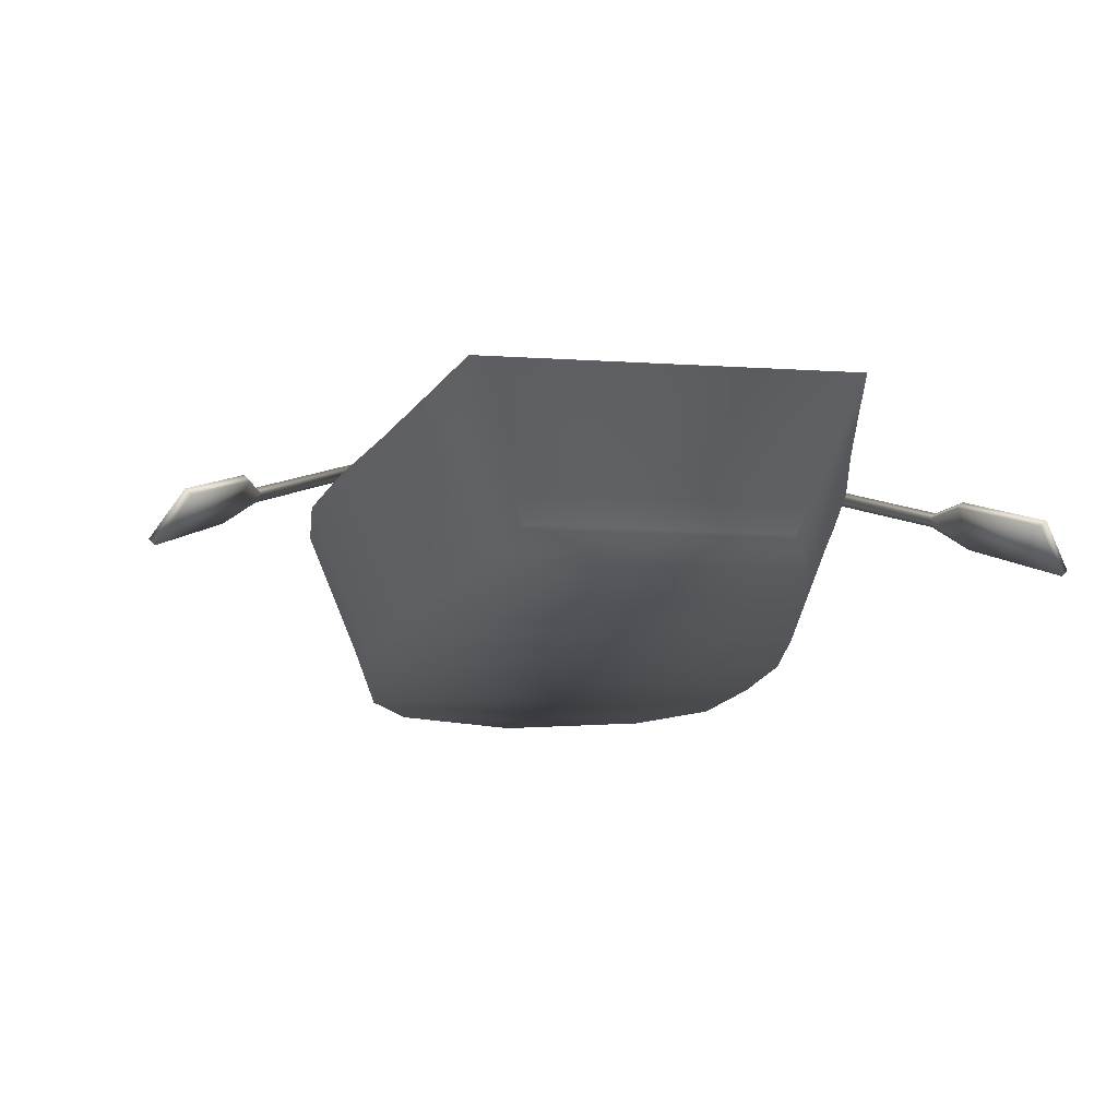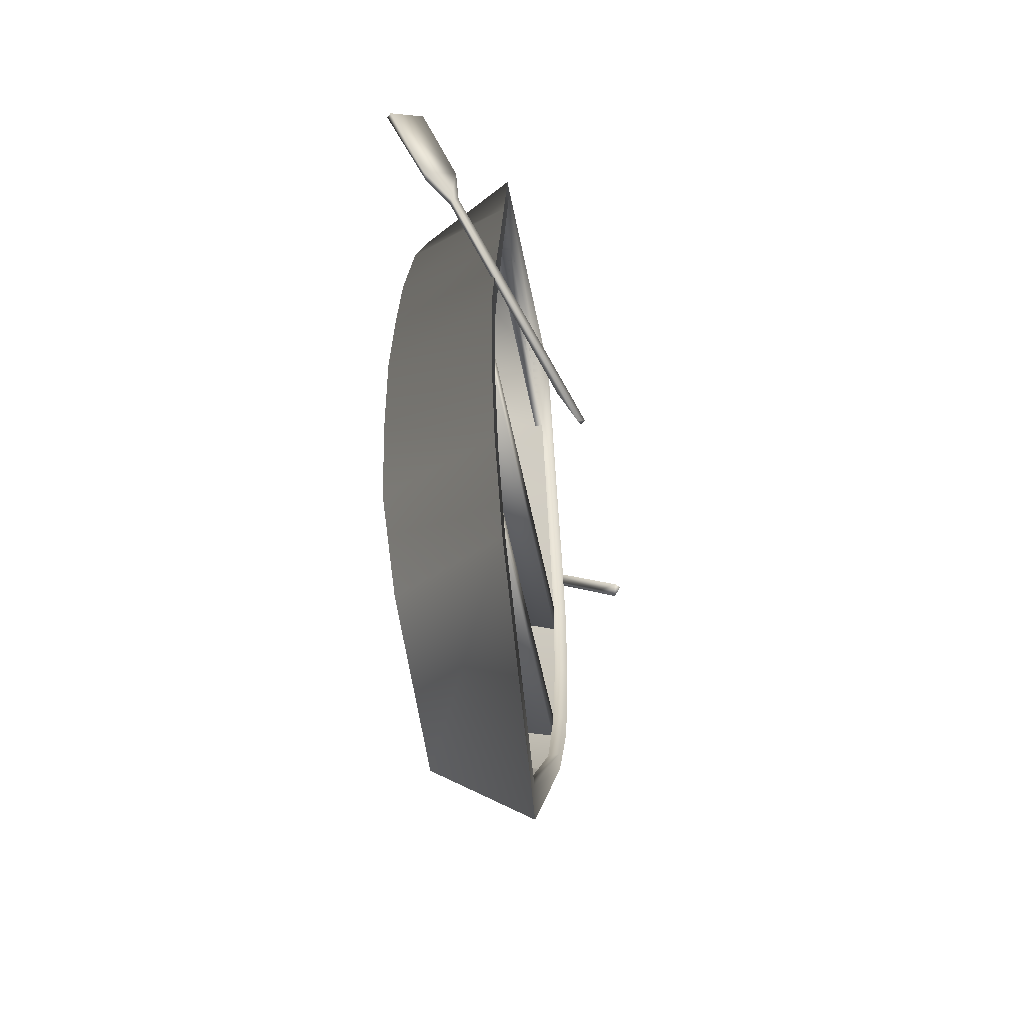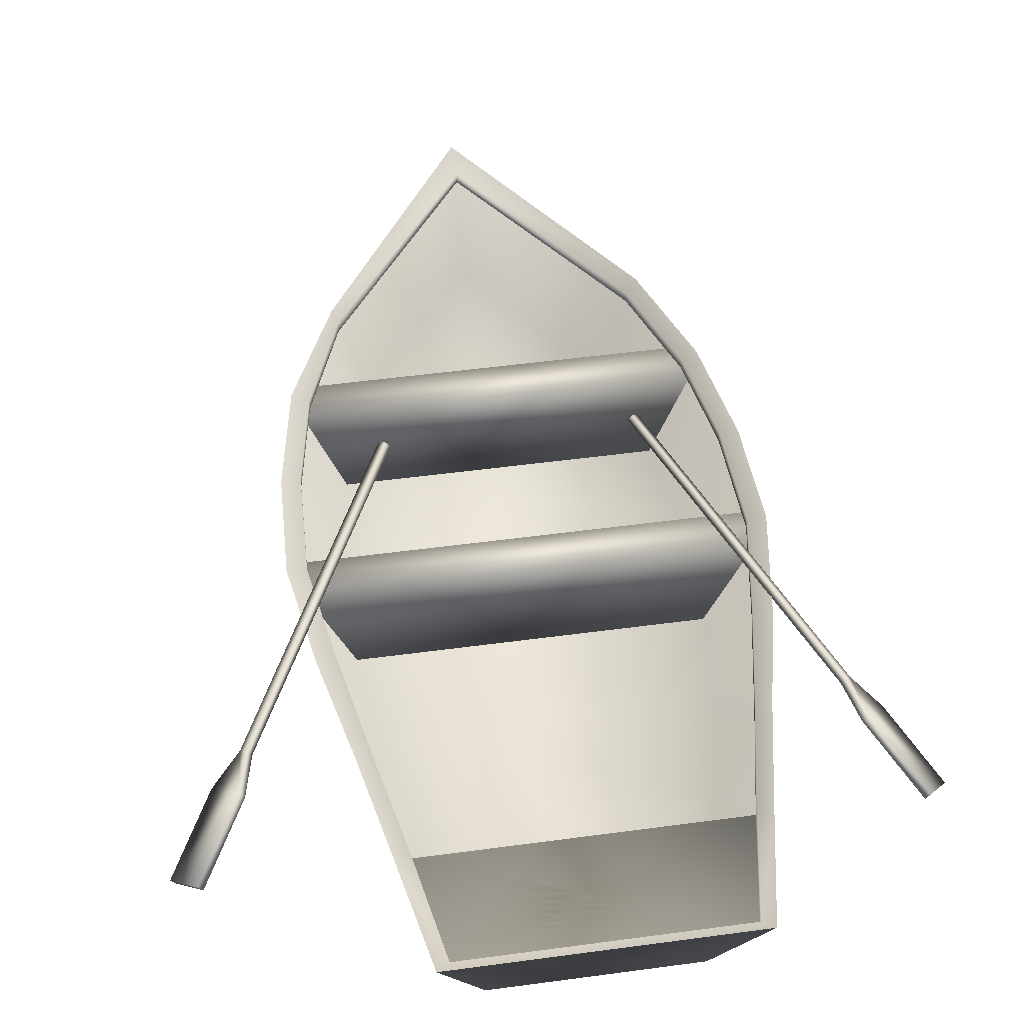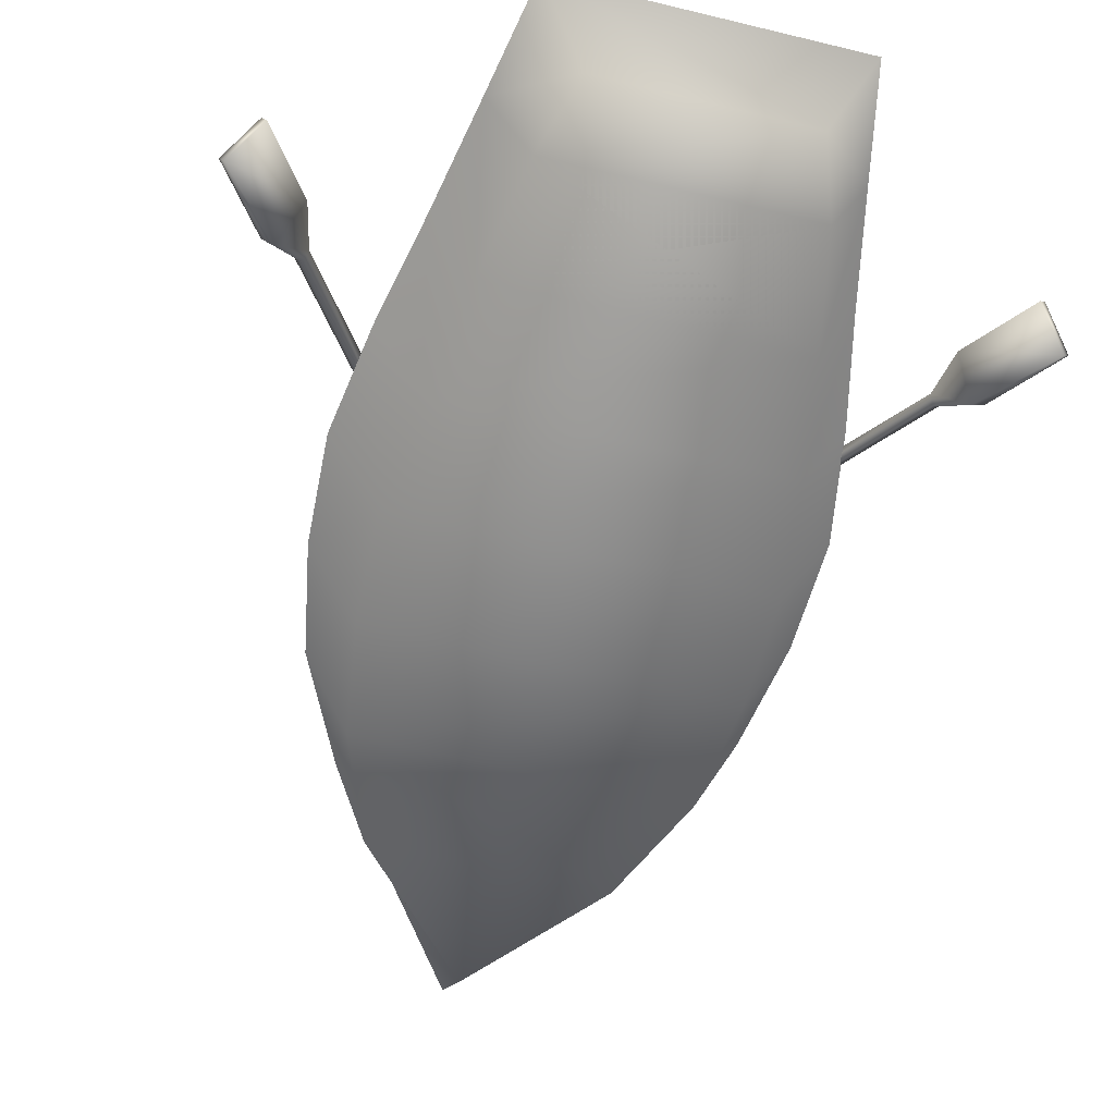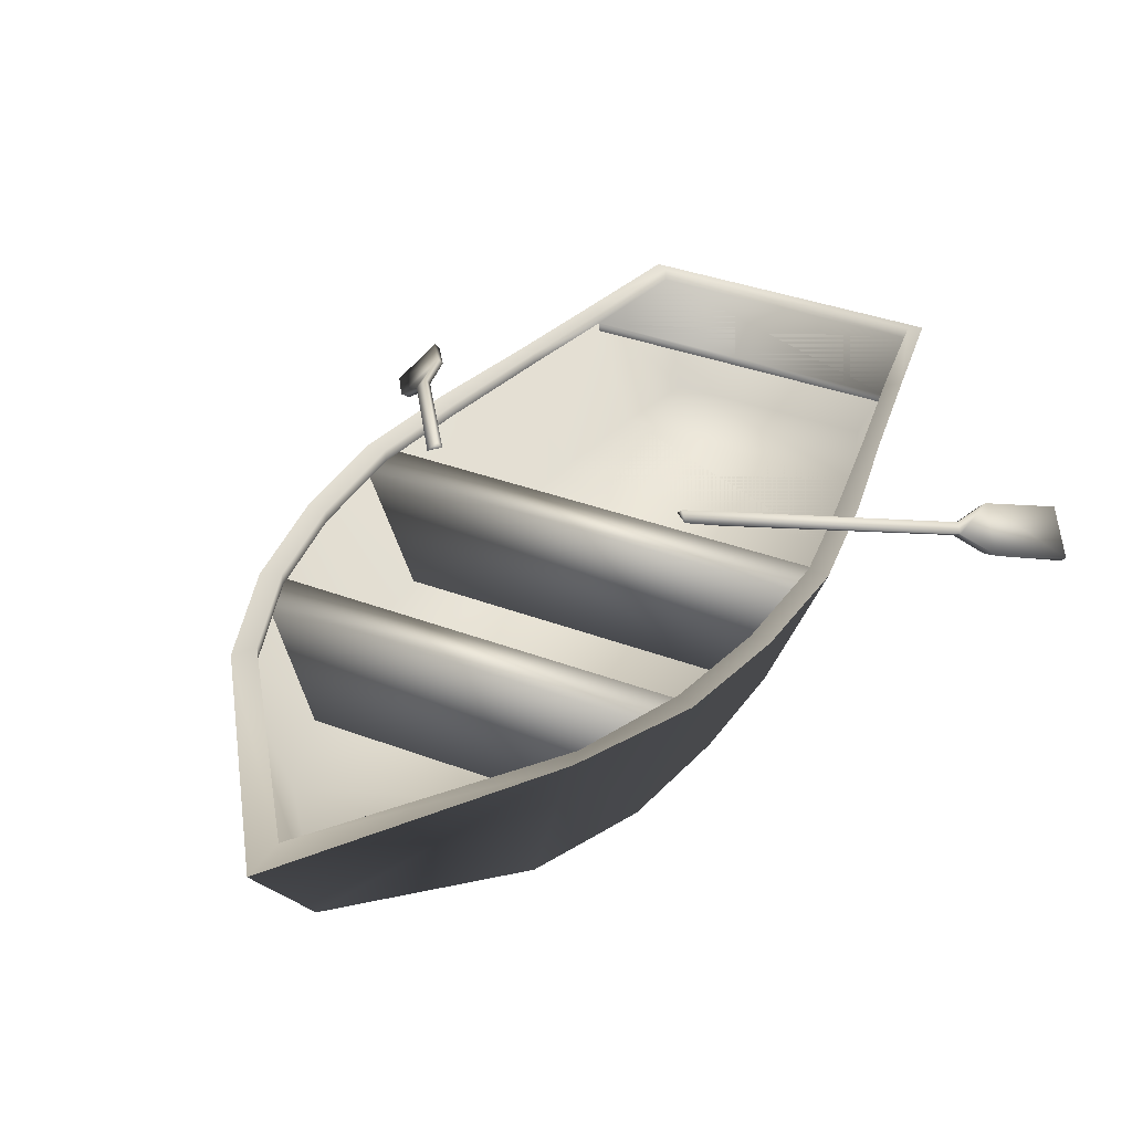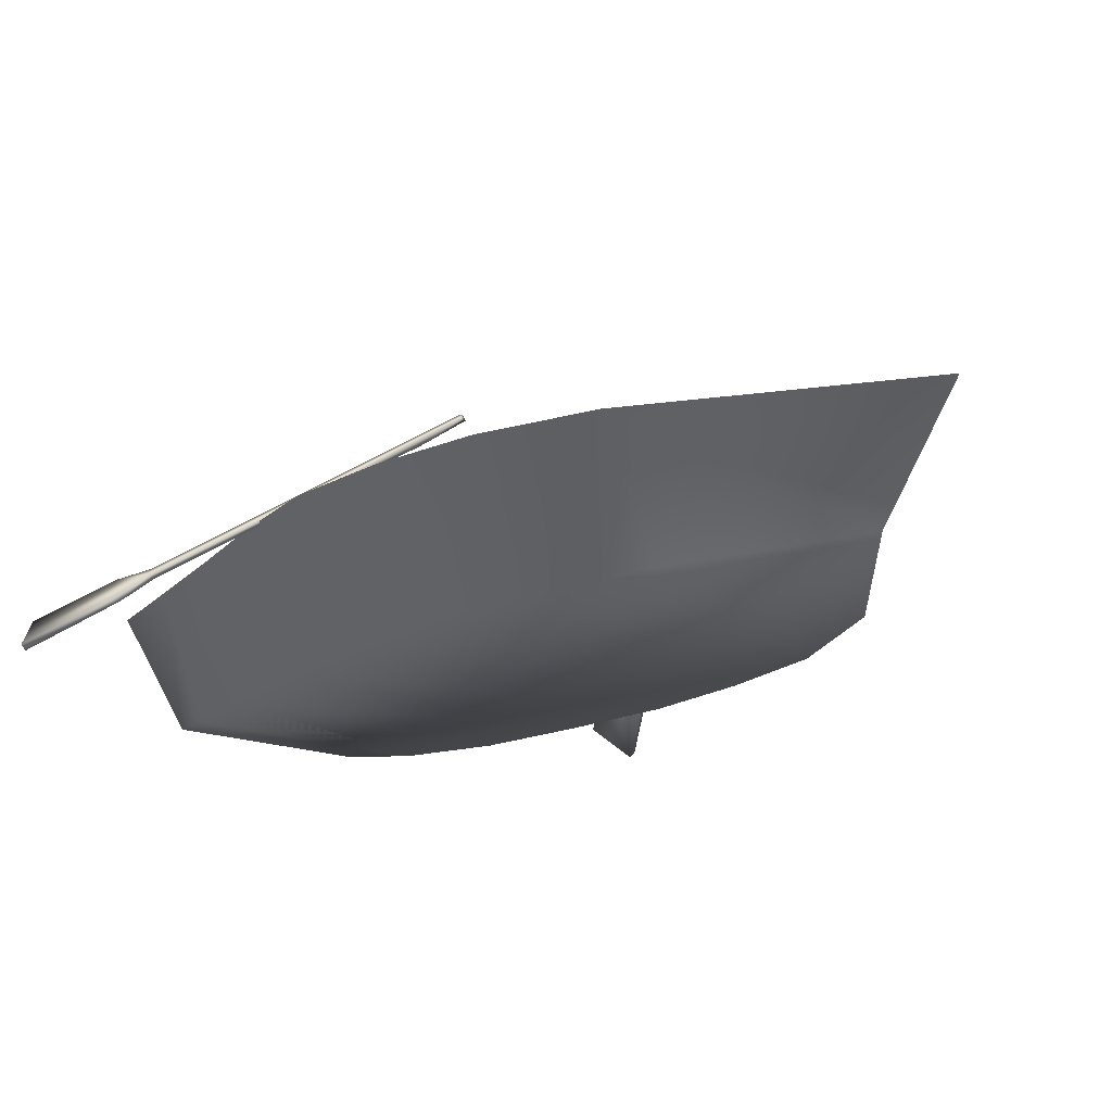
<metadata>
{"format":"obj","ext":"obj","renderer":"f3d","projection":"perspective","resolution":1024,"background":"white","views":[{"elev":-13.6,"azim":171.7,"up":"+Z"},{"elev":-53.5,"azim":-79.0,"up":"+Y"},{"elev":50.4,"azim":171.6,"up":"+Z"},{"elev":-63.0,"azim":166.2,"up":"+Z"},{"elev":34.4,"azim":27.3,"up":"+Z"},{"elev":-16.9,"azim":-38.3,"up":"+Z"}]}
</metadata>
<code>
o obj1
v 1.725 -0.2161 0.6905
v -1.774 0.1026 0.6905
v -1.807 -0.2161 0.6905
v -1.413 0.1026 -0.1967
v 1.351 -0.2161 -0.1967
v -1.439 -0.2161 -0.1967
v 1.695 0.1026 0.6905
v 1.456 -2.014 0.6905
v 1.231 -1.696 -0.1967
v 1.542 -1.696 0.6905
v -1.523 -2.014 0.6905
v -1.615 -1.696 0.6905
v -1.198 -2.014 -0.1967
v 1.145 -2.014 -0.1967
v -1.308 -1.696 -0.1967
v 1.338 0.1026 -0.1967
f 1 2 3
f 4 5 6
f 7 4 2
f 3 5 1
f 5 7 1
f 2 6 3
f 8 9 10
f 11 10 12
f 13 9 14
f 13 8 11
f 9 12 10
f 15 11 12
f 1 7 2
f 4 16 5
f 7 16 4
f 3 6 5
f 5 16 7
f 2 4 6
f 8 14 9
f 11 8 10
f 13 15 9
f 13 14 8
f 9 15 12
f 15 13 11
o obj2
v -0.8297 3.157 -0.1133
v 0.9485 2.58 -0.1836
v -1.023 2.58 -0.1836
v -0.03727 -3.871 -0.03929
v -0.9207 -2.738 -0.175
v 0.9169 -2.738 -0.175
v 1.224 -1.852 -0.2307
v -1.421 -0.9655 -0.2307
v -1.299 -1.852 -0.2307
v -1.45 -0.0792 -0.2307
v 1.346 -0.9655 -0.2307
v -1.342 0.8072 -0.2307
v 1.375 -0.0792 -0.2307
v -1.194 1.694 -0.2307
v 1.268 0.8072 -0.2307
v 1.119 1.694 -0.2307
v -1.1 3.405 0.79
v -1.37 2.58 0.79
v -1.196 3.466 0.79
v 1.16 -2.59 0.79
v 1.61 -1.852 0.79
v 1.198 -2.738 0.79
v 1.025 3.405 0.79
v 1.122 3.466 0.79
v -1.343 -2.738 0.79
v -0.03727 -4.22 0.79
v -0.03727 -4.57 0.79
v -1.685 -1.852 0.79
v -1.234 -2.59 0.79
v -1.844 -0.9655 0.79
v -1.547 -1.777 0.79
v 1.473 1.694 0.79
v 1.185 2.509 0.79
v 1.296 2.58 0.79
v 0.7552 3.157 -0.1133
v -1.548 1.694 0.79
v 1.77 -0.9655 0.79
v -1.742 0.8072 0.79
v 1.667 0.8072 0.79
v 1.807 -0.0792 0.79
v -1.882 -0.0792 0.79
v 1.473 -1.777 0.79
v -1.259 2.509 0.79
v 1.619 -0.9648 0.79
v -1.6 0.7483 0.79
v 1.654 -0.06415 0.79
v -1.728 -0.06415 0.79
v 1.525 0.7483 0.79
v -1.694 -0.9648 0.79
v 1.185 2.509 0.6979
v 1.473 -1.777 0.6979
v -1.6 0.7483 0.6979
v 1.619 -0.9648 0.6979
v -1.422 1.697 0.6979
v -1.422 1.697 0.79
v 1.654 -0.06415 0.6979
v -1.259 2.509 0.6979
v 1.525 0.7483 0.6979
v 1.347 1.697 0.79
v -1.728 -0.06415 0.6979
v -1.1 3.405 0.6979
v 1.347 1.697 0.6979
v -1.694 -0.9648 0.6979
v 1.025 3.405 0.6979
v -0.03727 -4.22 0.6979
v -1.547 -1.777 0.6979
v -1.234 -2.59 0.6979
v 1.16 -2.59 0.6979
v 1.185 2.509 0.6258
v 0.9485 2.58 -0.1836
v -0.8297 3.157 -0.1133
v -1.023 2.58 -0.1836
v -0.03727 -3.871 -0.03929
v 0.9169 -2.738 -0.175
v -0.9207 -2.738 -0.175
v 1.224 -1.852 -0.2307
v -1.299 -1.852 -0.2307
v -1.421 -0.9655 -0.2307
v 1.346 -0.9655 -0.2307
v -1.45 -0.0792 -0.2307
v 1.375 -0.0792 -0.2307
v -1.342 0.8072 -0.2307
v 1.268 0.8072 -0.2307
v -1.194 1.694 -0.2307
v -1.37 2.58 0.79
v -1.1 3.405 0.79
v -1.196 3.466 0.79
v 1.61 -1.852 0.79
v 1.16 -2.59 0.79
v 1.198 -2.738 0.79
v 1.025 3.405 0.79
v 1.122 3.466 0.79
v -1.343 -2.738 0.79
v -0.03727 -4.22 0.79
v -1.234 -2.59 0.79
v -1.685 -1.852 0.79
v -1.547 -1.777 0.79
v -0.03727 -4.57 0.79
v -1.844 -0.9655 0.79
v -1.694 -0.9648 0.79
v 1.473 1.694 0.79
v 1.185 2.509 0.79
v 1.347 1.697 0.79
v 1.296 2.58 0.79
v 0.7552 3.157 -0.1133
v 1.119 1.694 -0.2307
v -1.548 1.694 0.79
v 1.77 -0.9655 0.79
v -1.742 0.8072 0.79
v 1.667 0.8072 0.79
v 1.473 -1.777 0.79
v -1.259 2.509 0.79
v 1.807 -0.0792 0.79
v 1.619 -0.9648 0.79
v -1.6 0.7483 0.79
v -1.422 1.697 0.79
v 1.654 -0.06415 0.79
v -1.728 -0.06415 0.79
v 1.525 0.7483 0.79
v -1.882 -0.0792 0.79
v 1.185 2.509 0.6979
v 1.473 -1.777 0.6979
v -1.6 0.7483 0.6979
v 1.619 -0.9648 0.6979
v -1.422 1.697 0.6979
v 1.654 -0.06415 0.6979
v -1.259 2.509 0.6979
v 1.525 0.7483 0.6979
v -1.728 -0.06415 0.6979
v -1.1 3.405 0.6979
v 1.347 1.697 0.6979
v -1.694 -0.9648 0.6979
v 1.025 3.405 0.6979
v -0.03727 -4.22 0.6979
v -1.547 -1.777 0.6979
v -1.234 -2.59 0.6979
v 1.16 -2.59 0.6979
v 1.185 2.509 0.6258
v -1.259 2.509 0.6258
v -1.259 2.509 0.6258
f 17 18 19
f 20 21 22
f 21 23 22
f 24 23 25
f 26 27 24
f 28 29 26
f 30 31 28
f 19 32 30
f 33 34 35
f 36 37 38
f 39 35 40
f 41 42 43
f 44 45 41
f 42 38 43
f 46 47 44
f 48 49 50
f 24 44 46
f 51 50 18
f 32 50 48
f 25 41 44
f 20 38 43
f 17 40 51
f 17 34 35
f 23 38 22
f 30 34 19
f 27 37 23
f 28 52 30
f 29 53 27
f 26 54 28
f 20 41 21
f 29 55 56
f 26 46 57
f 31 48 55
f 58 53 37
f 59 52 34
f 60 56 53
f 52 61 54
f 62 55 56
f 54 63 57
f 64 48 55
f 50 39 40
f 57 65 46
f 66 39 49
f 67 60 58
f 68 63 61
f 69 62 60
f 70 61 71
f 72 64 62
f 73 71 59
f 74 75 64
f 76 65 63
f 77 59 33
f 78 49 75
f 79 47 65
f 80 33 39
f 81 36 42
f 82 45 47
f 83 42 45
f 84 58 36
f 80 73 77
f 85 73 66
f 86 87 88
f 89 90 91
f 91 92 93
f 92 94 93
f 95 96 94
f 97 98 96
f 99 100 98
f 100 86 88
f 101 102 103
f 104 105 106
f 103 107 108
f 109 110 111
f 112 111 113
f 106 110 114
f 115 113 116
f 117 118 119
f 94 112 93
f 120 121 86
f 122 120 86
f 93 109 91
f 89 106 90
f 108 87 121
f 87 101 88
f 106 92 90
f 101 100 88
f 104 95 92
f 123 98 100
f 124 97 95
f 125 96 98
f 109 89 91
f 97 126 99
f 96 115 94
f 99 117 122
f 124 127 104
f 123 128 101
f 129 130 124
f 123 131 132
f 126 133 129
f 125 134 131
f 117 135 126
f 120 107 118
f 136 116 134
f 107 137 118
f 130 138 127
f 134 139 131
f 133 140 130
f 131 141 132
f 135 142 133
f 132 143 128
f 119 144 135
f 116 145 134
f 128 146 102
f 118 147 119
f 113 148 116
f 102 149 107
f 105 150 110
f 111 151 113
f 110 152 111
f 127 153 105
f 146 137 149
f 143 154 137
f 73 155 143
f 78 144 147
f 79 145 148
f 85 137 154
f 76 139 145
f 66 147 137
f 82 148 151
f 68 141 139
f 84 150 153
f 83 151 152
f 70 143 141
f 67 153 138
f 69 138 140
f 72 140 142
f 81 152 150
f 156 154 155
f 74 142 144
f 17 51 18
f 21 25 23
f 24 27 23
f 26 29 27
f 28 31 29
f 30 32 31
f 19 18 32
f 33 59 34
f 36 58 37
f 39 33 35
f 41 45 42
f 44 47 45
f 42 36 38
f 46 65 47
f 48 75 49
f 24 25 44
f 51 40 50
f 32 18 50
f 25 21 41
f 20 22 38
f 17 35 40
f 17 19 34
f 23 37 38
f 30 52 34
f 27 53 37
f 28 54 52
f 29 56 53
f 26 57 54
f 20 43 41
f 29 31 55
f 26 24 46
f 31 32 48
f 58 60 53
f 59 71 52
f 60 62 56
f 52 71 61
f 62 64 55
f 54 61 63
f 64 75 48
f 50 49 39
f 57 63 65
f 66 80 39
f 67 69 60
f 68 76 63
f 69 72 62
f 70 68 61
f 72 74 64
f 73 70 71
f 74 78 75
f 76 79 65
f 77 73 59
f 78 66 49
f 79 82 47
f 80 77 33
f 81 84 36
f 82 83 45
f 83 81 42
f 84 67 58
f 80 66 73
f 85 156 73
f 86 121 87
f 91 90 92
f 92 95 94
f 95 97 96
f 97 99 98
f 99 122 100
f 100 122 86
f 101 128 102
f 104 127 105
f 103 102 107
f 109 114 110
f 112 109 111
f 106 105 110
f 115 112 113
f 117 120 118
f 94 115 112
f 120 108 121
f 122 117 120
f 93 112 109
f 89 114 106
f 108 103 87
f 87 103 101
f 106 104 92
f 101 123 100
f 104 124 95
f 123 125 98
f 124 129 97
f 125 136 96
f 109 114 89
f 97 129 126
f 96 136 115
f 99 126 117
f 124 130 127
f 123 132 128
f 129 133 130
f 123 125 131
f 126 135 133
f 125 136 134
f 117 119 135
f 120 108 107
f 136 115 116
f 107 149 137
f 130 140 138
f 134 145 139
f 133 142 140
f 131 139 141
f 135 144 142
f 132 141 143
f 119 147 144
f 116 148 145
f 128 143 146
f 118 137 147
f 113 151 148
f 102 146 149
f 105 153 150
f 111 152 151
f 110 150 152
f 127 138 153
f 146 143 137
f 143 155 154
f 73 156 155
f 78 74 144
f 79 76 145
f 85 66 137
f 76 68 139
f 66 78 147
f 82 79 148
f 68 70 141
f 84 81 150
f 83 82 151
f 70 73 143
f 67 84 153
f 69 67 138
f 72 69 140
f 81 83 152
f 156 85 154
f 74 72 142
o obj3
v 2.889 2.014 0.01072
v 2.324 1.688 0.5211
v 2.529 1.444 0.2639
v 2.289 1.284 0.4763
v 0.9648 -0.683 1.433
v 1.011 -0.7385 1.375
v 2.849 2.022 -0.02841
v 2.284 1.696 0.482
v 2.644 2.265 0.2288
v 2.438 1.412 0.2754
v 2.202 1.347 0.4958
v 1.141 -0.4544 1.225
v 2.233 1.274 0.457
v 2.242 1.339 0.535
v 0.9249 -0.6752 1.394
v 2.684 2.258 0.2679
v -2.85 2.014 0.01072
v -2.285 1.688 0.5211
v -2.645 2.258 0.2679
v -2.25 1.284 0.4763
v -2.49 1.444 0.2639
v -0.9259 -0.683 1.433
v -2.203 1.339 0.535
v -2.81 2.022 -0.02841
v -2.246 1.696 0.482
v -2.4 1.412 0.2754
v -2.164 1.347 0.4958
v -2.195 1.274 0.457
v -1.102 -0.4544 1.225
v -2.606 2.265 0.2288
v -0.9725 -0.7385 1.375
v -0.886 -0.6752 1.394
f 157 158 159
f 158 160 159
f 160 161 162
f 163 164 165
f 166 167 164
f 168 167 169
f 170 171 161
f 160 166 159
f 165 158 172
f 159 163 157
f 168 160 162
f 171 162 161
f 158 167 170
f 157 165 172
f 173 174 175
f 176 174 177
f 176 178 179
f 180 181 182
f 182 183 184
f 183 185 184
f 178 183 179
f 176 182 184
f 174 186 175
f 177 180 182
f 176 185 187
f 187 188 178
f 174 183 181
f 173 186 180
f 157 172 158
f 158 170 160
f 160 170 161
f 163 166 164
f 166 169 167
f 168 171 167
f 170 167 171
f 160 169 166
f 165 164 158
f 159 166 163
f 168 169 160
f 171 168 162
f 158 164 167
f 157 163 165
f 173 177 174
f 176 179 174
f 176 187 178
f 180 186 181
f 182 181 183
f 183 188 185
f 178 188 183
f 176 177 182
f 174 181 186
f 177 173 180
f 176 184 185
f 187 185 188
f 174 179 183
f 173 175 186

</code>
